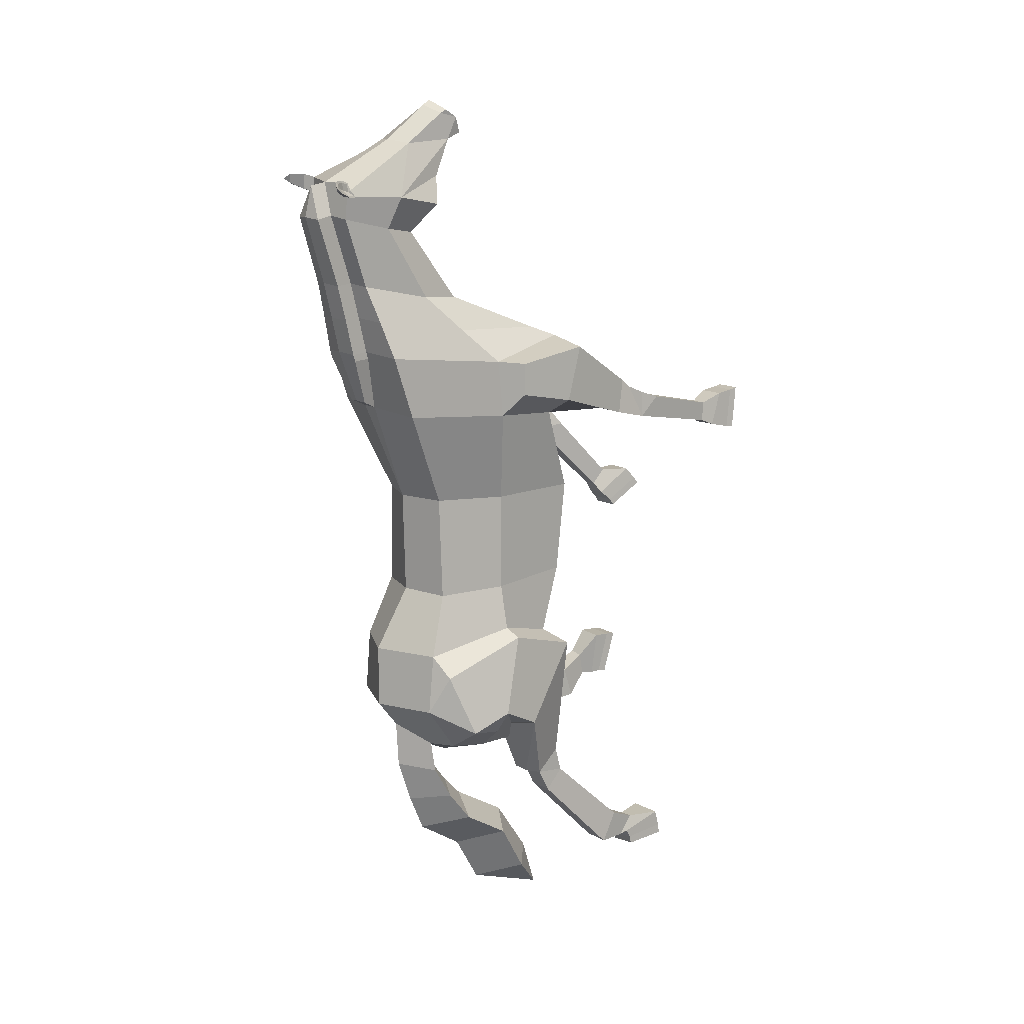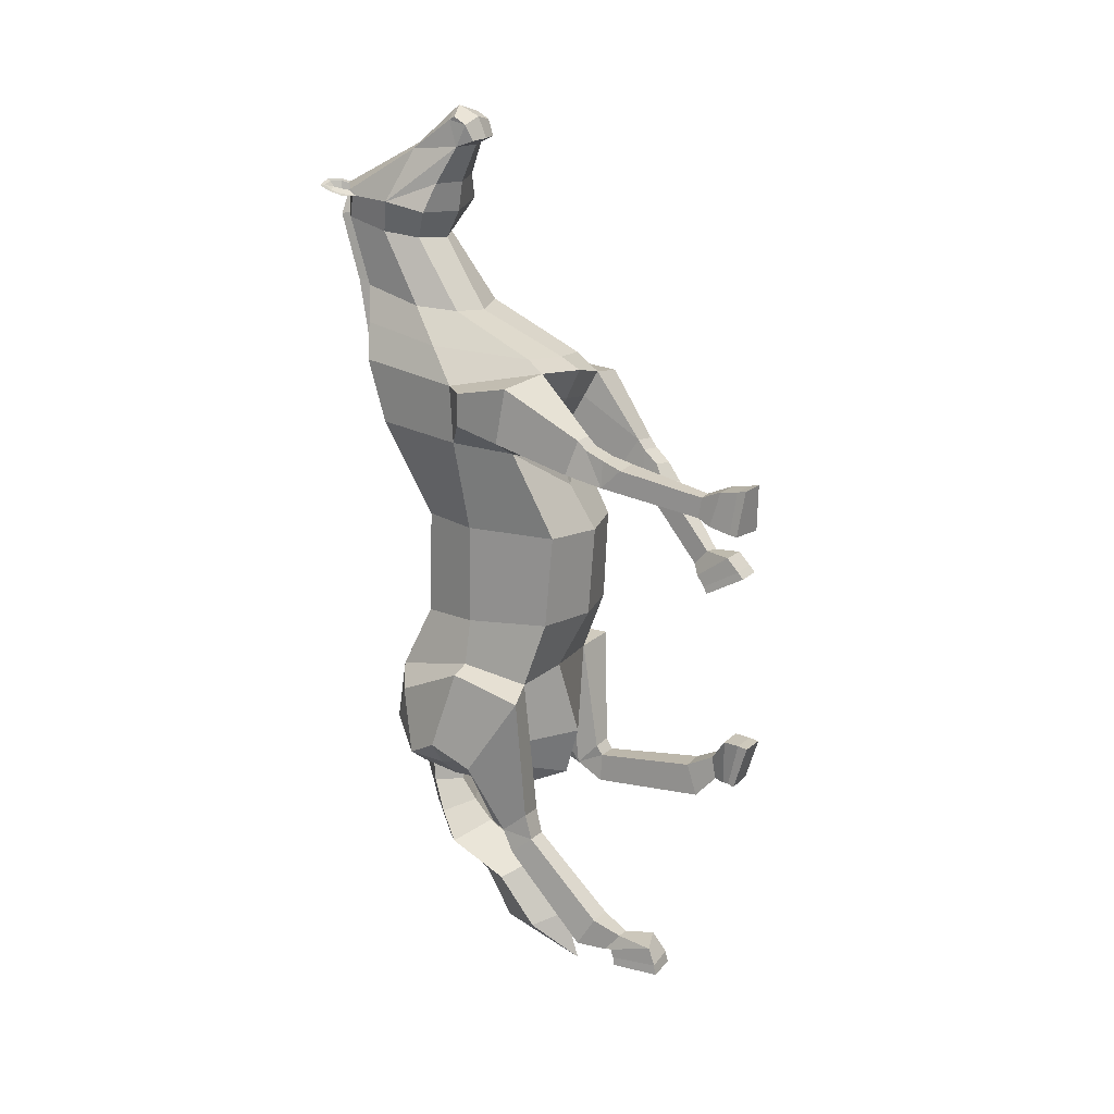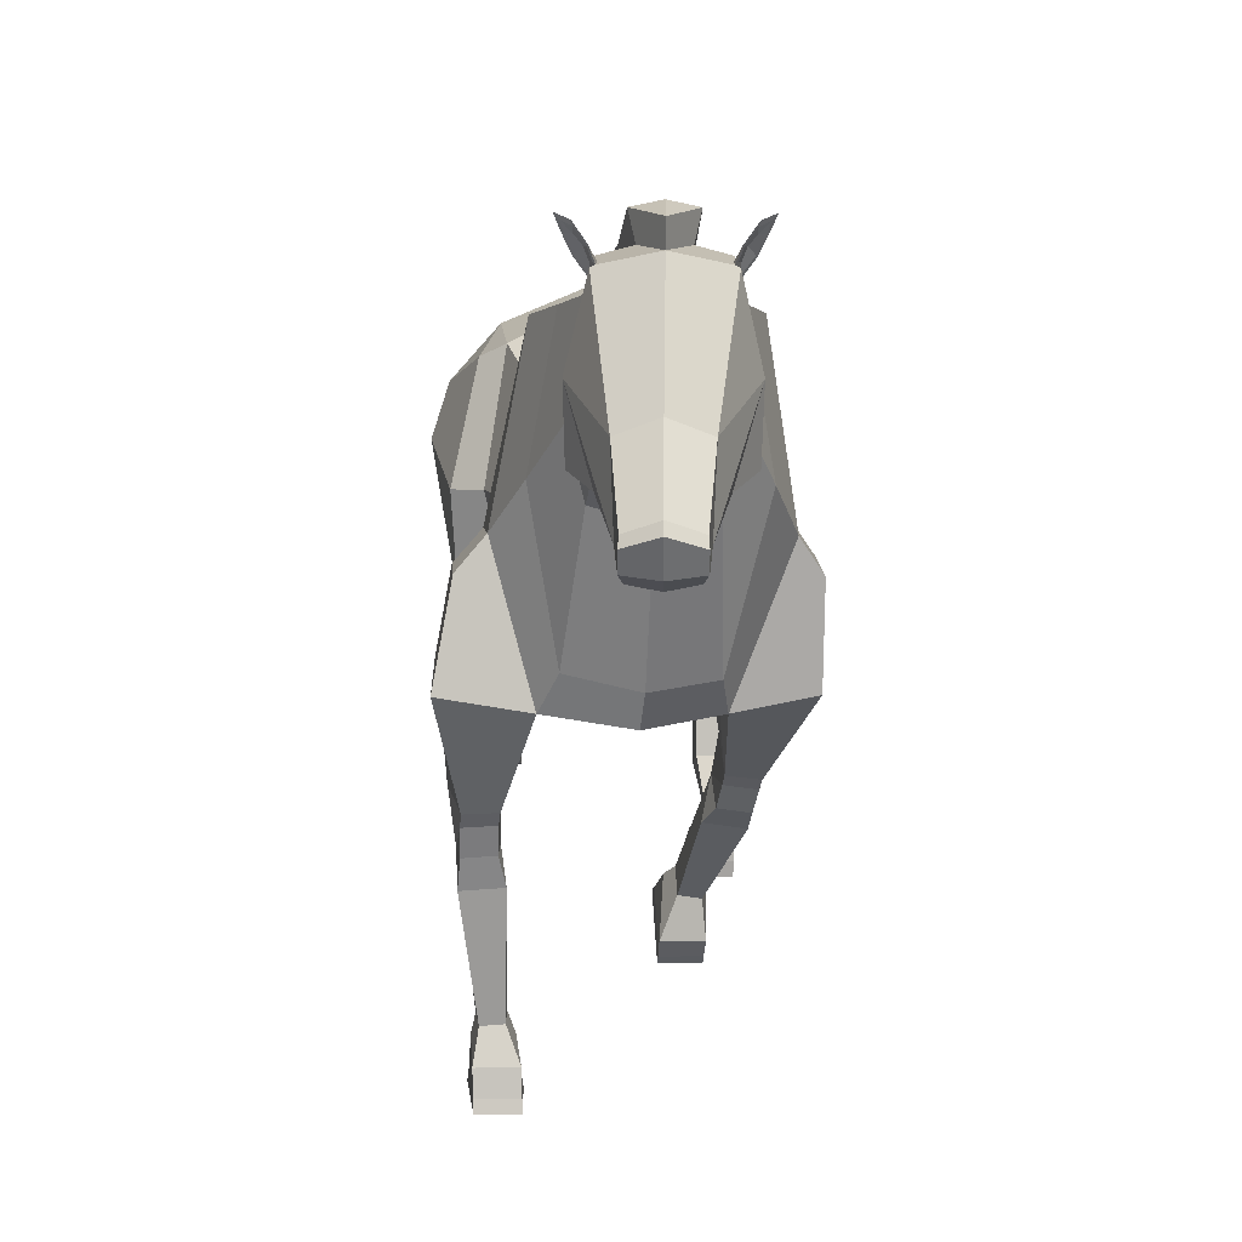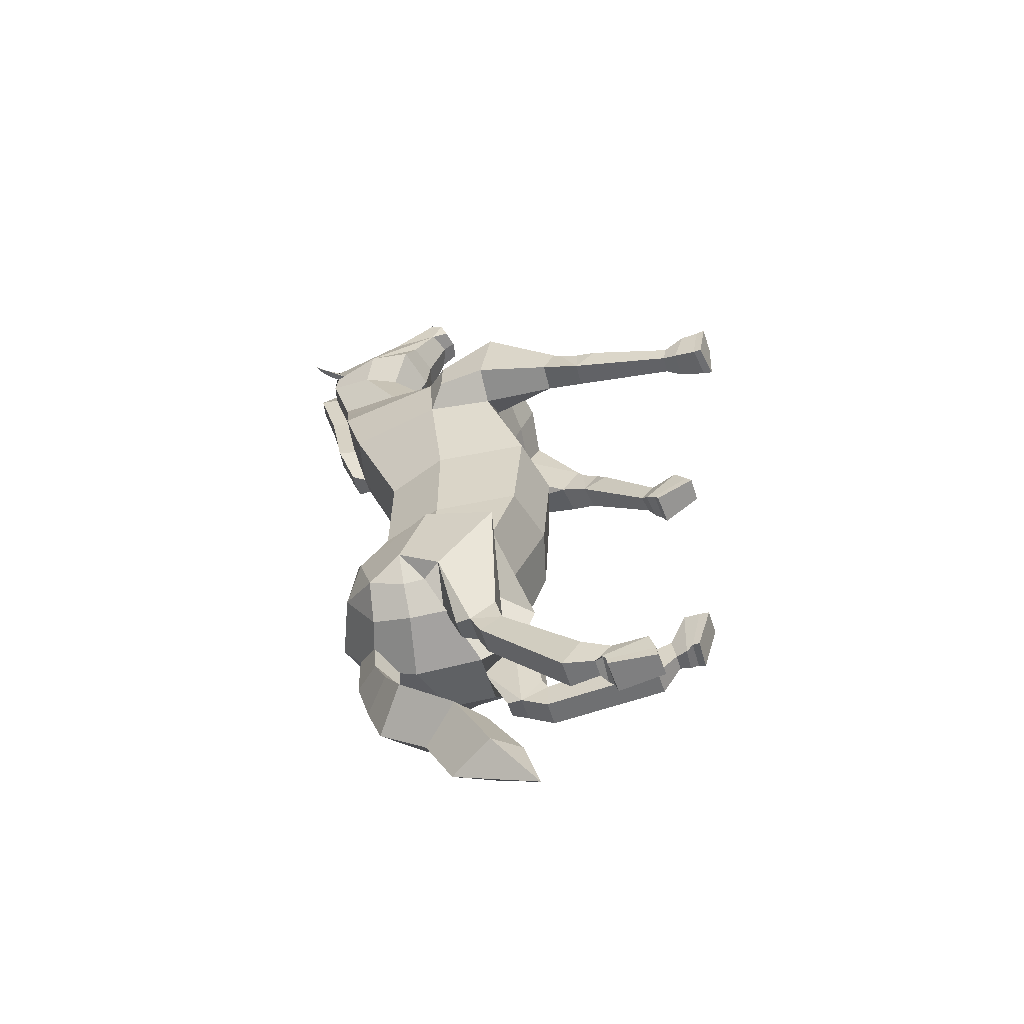
<metadata>
{"format":"obj","ext":"obj","renderer":"f3d","projection":"perspective","resolution":1024,"background":"white","views":[{"elev":13.4,"azim":-126.6,"up":"+Z"},{"elev":17.6,"azim":-58.9,"up":"+Z"},{"elev":9.0,"azim":-3.0,"up":"+Y"},{"elev":-55.4,"azim":-72.6,"up":"+Z"}]}
</metadata>
<code>
o Horse_Cylinder
v 0.6957 2.748 0.4559
v 0.7182 3.105 -1.376
v 0.8275 3.808 0.489
v 0.8226 3.84 -1.238
v 0.5357 4.561 0.4815
v 0.691 4.85 -1.492
v 0.7062 2.81 -0.6301
v 0.8263 3.811 -0.6986
v 0.5862 4.559 -0.755
v 0.6028 3.216 -1.944
v 0.6735 3.633 -2.297
v 0.6274 4.951 -2.199
v 0.7451 5.077 1.658
v 0.9703 3.931 1.59
v 0.4081 3.188 1.552
v 1.263 3.522 -2.122
v 0.5815 4.594 -2.706
v 0.5905 3.452 -2.91
v 0.58 4.04 -2.903
v 0.7264 5.313 2.368
v 0.9449 3.93 2.288
v 0.5148 2.808 2.27
v 0.4073 5.496 3.22
v 0.5397 4.715 3.058
v 0.4075 4.2 3.041
v 0.3901 5.756 4.057
v 0.4635 5.204 3.945
v 0.3341 4.796 3.865
v 0.3939 5.71 4.411
v 0.5392 5.089 4.334
v 0.2013 4.239 4.966
v 0.2278 4.826 4.93
v 0.1558 4.338 5.271
v 0.1593 4.264 5.313
v 0.164 4.113 5.223
v 0.1452 4.037 5.034
v 1.108 2.999 -1.29
v 1.115 3.844 -1.29
v 0.848 4.745 -1.798
v 1.003 4.447 -2.645
v 1.223 4.082 -2.223
v 0.9917 3.794 -2.362
v 0.9401 4.039 -2.636
v 0.9325 3.342 -2.92
v 0.715 3.34 -2.929
v 0.9473 2.885 -2.688
v 0.681 2.881 -2.702
v 0.674 3.149 -2.978
v 0.9895 3.151 -2.967
v 0.9444 2.807 -2.817
v 0.6977 2.811 -2.819
v 0.964 1.566 -2.655
v 0.6812 1.564 -2.668
v 0.6814 1.438 -3.052
v 1.016 1.441 -3.036
v 0.9317 0.7123 -2.252
v 0.6127 0.7156 -2.25
v 0.6074 0.8816 -2.791
v 0.9802 0.8953 -2.786
v 0.7327 1.196 -2.79
v 0.7313 1.244 -2.512
v 0.905 1.246 -2.493
v 0.9398 1.202 -2.775
v 0.6823 1.058 -2.796
v 0.6177 1.028 -2.225
v 0.9401 1.028 -2.222
v 0.9716 1.078 -2.772
v 0.7359 3.281 1.389
v 1.076 3.21 1.557
v 1.094 3.743 1.848
v 1.114 2.903 2.166
v 1.12 3.667 2.243
v 0.5087 2.163 0.9638
v 0.7951 2.115 0.9346
v 0.7644 1.944 1.199
v 0.5224 1.985 1.223
v 0.7539 1.793 0.9943
v 0.4401 1.847 1.025
v 0.5254 0.6443 0.07952
v 0.2099 0.6434 0.07399
v 0.1869 1.108 -0.177
v 0.5583 1.081 -0.1978
v 0.3293 1.346 0.1297
v 0.3318 1.184 0.3066
v 0.5037 1.152 0.2913
v 0.5348 1.311 0.1087
v 0.2543 1.268 0.008852
v 0.2088 0.8549 0.3029
v 0.5312 0.853 0.298
v 0.5499 1.226 -0.02329
v 0.8049 2.221 1.461
v 0.8887 2.425 1.111
v 0.5446 2.482 1.144
v 0.5565 2.256 1.48
v 0.2127 4.672 -2.774
v 0.2149 4.628 -3.151
v 0.2886 4.471 -3.511
v 0.3949 4.252 -3.836
v 0.2317 3.199 -4.852
v 0.5277 4.564 4.237
v 0.3404 4.474 4.549
v 0.3847 5.622 4.324
v 0.3547 5.73 4.494
v 0.353 5.724 4.322
v 0.4911 5.765 4.338
v 0.4276 5.832 4.351
v 0.3929 5.839 4.531
v 0.5612 5.919 4.406
v 0.5311 5.968 4.426
v 0.4906 5.976 4.533
v 0.5942 6.015 4.475
v 0.3988 5.665 4.346
v 0.3961 5.739 4.394
v 0.4816 5.776 4.357
v 0.3757 5.748 4.479
v 0.4052 5.834 4.507
v 0.5361 5.895 4.41
v 0.4812 5.94 4.508
v 0.5572 5.973 4.475
v 0.4302 5.828 4.414
v 0.486 5.898 4.445
v 0.2022 1.153 -0.09978
v 0.2094 0.7099 0.1501
v 0.5265 0.7131 0.1555
v 0.5514 1.133 -0.1243
v 0.6302 0.9686 -2.773
v 0.6134 0.8366 -2.234
v 0.9336 0.8337 -2.233
v 0.9724 0.9769 -2.764
v 0.2209 5.396 2.402
v 0.1821 5.569 3.247
v 0.1069 5.218 1.684
v 0.1561 5.39 1.765
v 0.1581 5.819 4.075
v 0.2225 5.372 2.319
v 0.2701 5.61 2.39
v 0.2318 5.782 3.232
v 0.2096 6.028 4.04
v 0.2717 5.587 2.307
v -0.009539 2.531 0.4553
v -0.005554 3.034 -1.383
v -0.723 2.696 0.4886
v -0.7666 3.074 -1.414
v -0.8275 3.803 0.4866
v -0.9559 3.806 -1.221
v -0.5357 4.559 0.4817
v -0.7801 4.835 -1.463
v 0 4.754 0.4876
v -0.04599 5.188 -1.461
v -4.4e-05 2.62 -0.6281
v -0.7081 2.808 -0.6265
v -0.834 3.807 -0.6921
v -0.5971 4.556 -0.7505
v -0.005407 4.725 -0.7451
v -0 2.765 -2.218
v -0.6013 3.272 -2.286
v -0.6635 3.71 -2.616
v -0.8115 4.925 -2.177
v -0.09797 5.221 -2.193
v -0.7413 5.073 1.625
v -1.001 3.899 1.565
v -0.6004 3.065 1.692
v -0.04896 3.128 1.571
v -0.08641 2.882 -2.766
v -1.257 3.586 -2.465
v -0.8038 4.549 -2.708
v -0.1281 4.229 -3.447
v -0.7671 3.633 -2.789
v -0.1047 3.409 -3.021
v -0.1194 4.226 -3.016
v -0.7918 4.085 -2.789
v 0 5.218 1.684
v -0.7264 5.313 2.368
v -0.9826 3.955 2.244
v -0.6901 2.854 2.457
v -0.04652 2.733 2.398
v -0.4024 5.498 3.217
v -0.533 4.717 3.051
v -0.409 4.22 3.014
v 0.002437 4.1 2.981
v -0.4001 5.759 4.029
v -0.4711 5.208 3.901
v -0.3378 4.799 3.835
v -0.001045 4.615 3.819
v -0.02695 5.81 4.452
v -0.4439 5.713 4.37
v -0.5911 5.095 4.272
v -0.3369 4.24 4.934
v -0.06809 4.136 4.949
v -0.06482 4.94 4.936
v -0.3553 4.828 4.895
v -0.09375 4.348 5.397
v -0.09015 4.431 5.34
v -0.3269 4.339 5.243
v -0.3356 4.266 5.284
v -0.08745 4.09 5.276
v -0.3309 4.115 5.194
v -0.07304 3.996 5.026
v -0.2904 4.039 5.009
v -1.142 2.962 -1.527
v -1.196 3.802 -1.292
v -0.9785 4.717 -1.723
v -1.191 4.474 -2.445
v -1.33 4.065 -2.219
v -1.066 3.82 -2.462
v -1.107 4.068 -2.524
v -0.9025 3.455 -3.261
v -0.6848 3.455 -3.265
v -0.922 2.972 -3.068
v -0.6554 2.971 -3.073
v -0.6413 3.268 -3.32
v -0.957 3.268 -3.314
v -0.9181 2.89 -3.369
v -0.6716 2.889 -3.374
v -0.9528 1.966 -4.223
v -0.6697 1.966 -4.228
v -0.6564 2.176 -4.573
v -0.9916 2.177 -4.567
v -0.9317 1.12 -4.731
v -0.6171 1.112 -4.701
v -0.6122 1.651 -4.791
v -0.9791 1.676 -4.732
v -0.7204 1.822 -4.592
v -0.7286 1.643 -4.373
v -0.9038 1.633 -4.36
v -0.9288 1.821 -4.58
v -0.671 1.74 -4.673
v -0.639 1.313 -4.346
v -0.9421 1.203 -4.398
v -0.9501 1.73 -4.55
v -0.9251 3.116 1.515
v -0.03989 2.857 0.976
v -1.312 3.101 1.722
v -1.202 3.71 1.832
v -1.344 2.954 2.388
v -1.198 3.7 2.221
v -0.8954 1.796 1.364
v -1.187 1.777 1.358
v -1.164 1.769 1.672
v -0.9177 1.785 1.677
v -1.181 1.534 1.591
v -0.8625 1.554 1.599
v -1.088 0.02304 1.548
v -0.7679 0.01846 1.548
v -0.745 0.04358 1.021
v -1.121 0.1028 1.025
v -0.8555 0.6199 1.16
v -0.8697 0.5893 1.394
v -1.046 0.5763 1.389
v -1.064 0.6061 1.156
v -0.797 0.4444 1.082
v -0.7695 0.3239 1.496
v -1.093 0.3249 1.499
v -1.097 0.4488 1.088
v -1.157 2.097 1.859
v -1.241 2.216 1.462
v -0.89 2.24 1.471
v -0.9056 2.106 1.86
v -0.12 4.437 -2.918
v -0.4504 4.662 -2.752
v -0.1149 4.979 -2.51
v -0.1288 4.418 -3.196
v -0.1224 4 -3.69
v -0.4778 4.616 -3.129
v -0.1345 4.959 -3.064
v -0.093 2.892 -4.738
v -0.5632 4.441 -3.493
v -0.1507 4.795 -3.585
v -0.08579 2.703 -5.342
v -0.6631 4.213 -3.821
v -0.1522 4.613 -4.028
v -0.4371 3.177 -4.853
v -0.1209 3.718 -4.976
v -0.01981 4.428 4.148
v -0.5732 4.568 4.176
v -0.04112 4.362 4.503
v -0.4247 4.477 4.504
v -0.4256 5.626 4.285
v -0.4136 5.733 4.456
v -0.3914 5.729 4.286
v -0.5319 5.77 4.288
v -0.4689 5.837 4.307
v -0.4532 5.842 4.489
v -0.6073 5.924 4.349
v -0.5789 5.973 4.372
v -0.549 5.981 4.482
v -0.6461 6.02 4.414
v -0.4418 5.669 4.305
v -0.4436 5.742 4.353
v -0.5243 5.781 4.308
v -0.4322 5.751 4.439
v -0.4631 5.837 4.464
v -0.5829 5.9 4.356
v -0.5376 5.945 4.458
v -0.6096 5.978 4.417
v -0.4787 5.832 4.37
v -0.5366 5.902 4.395
v -0.7597 0.1441 1.024
v -0.7675 0.1201 1.526
v -1.088 0.1243 1.527
v -1.11 0.1953 1.034
v -0.6287 1.681 -4.696
v -0.621 1.146 -4.563
v -0.9328 1.136 -4.61
v -0.9649 1.687 -4.642
v -0.2209 5.396 2.402
v -0.178 5.57 3.246
v -0.1069 5.218 1.684
v -0.1561 5.39 1.765
v -0.1684 5.82 4.064
v -0.2225 5.372 2.319
v 0 5.412 1.774
v -0.2701 5.61 2.39
v 0 5.647 2.405
v -0.2267 5.783 3.23
v 0.002777 5.839 3.252
v -0.2154 6.029 4.027
v -0.003268 6.074 4.048
v -0.01981 5.996 4.417
v -0.2717 5.587 2.307
v 0.6806 2.823 -3.164
v 1.006 2.829 -3.152
v -0.9671 3.136 -3.587
v -0.6417 3.136 -3.593
v 0.5499 2.17 1.372
v 0.7949 2.132 1.351
v -0.9153 2.002 1.767
v -1.164 1.989 1.765
v 0.315 3.602 -4.226
v -0.1351 4.043 -4.4
v -0.1059 3.325 -4.095
v -0.5484 3.572 -4.222
v 0.7582 4.298 2.729
v 0.5677 5.4 2.795
v 0.4629 3.063 2.492
v -0.0214 2.991 2.526
v 0.2022 5.479 2.825
v 0.002238 5.739 2.83
v 0.2517 5.693 2.812
v -0.7555 4.334 2.642
v -0.5636 5.402 2.793
v -0.5522 3.127 2.571
v -0.1987 5.48 2.825
v -0.2476 5.693 2.811
v 0.4678 2.972 1.955
v -0.04773 2.907 2.036
v -0.6516 2.946 2.123
f 150 141 2 7
f 7 2 4 8
f 8 4 6 9
f 9 6 149 154
f 5 9 154 148
f 5 148 132 13
f 3 8 9 5
f 1 7 8 3
f 140 150 7 1
f 6 4 39
f 2 141 155 10
f 11 48 10
f 149 6 12 159
f 12 17 95 261 159
f 11 18 42 16
f 13 132 135 130 20
f 48 47 2 10
f 17 12 40
f 3 5 13 14
f 1 3 14 68
f 140 1 68 232
f 37 16 41 38
f 18 19 43 42
f 169 18 11 164
f 170 19 18 169
f 155 164 11 10
f 14 13 20 21
f 346 345 22 176
f 333 334 23 24
f 335 333 24 25
f 334 337 131 23
f 336 335 25 180
f 180 25 28 184
f 24 23 26 27
f 23 131 134 26
f 25 24 27 28
f 184 28 100 274
f 27 26 104 102 30
f 26 134 185 103 104
f 28 27 30 100
f 30 102 29 32
f 31 32 33
f 32 190 193 33
f 38 41 40 39
f 200 209 210 143
f 42 43 41
f 16 42 41
f 41 43 40
f 19 17 40 43
f 4 2 37 38
f 2 47 46 37
f 48 11 45
f 37 46 49 16
f 48 45 44 49
f 16 49 44
f 321 322 55 54
f 49 46 50
f 47 48 51
f 46 47 51 50
f 51 321 54 53
f 50 51 53 52
f 322 50 52 55
f 54 55 63 60
f 39 12 6
f 55 52 62 63
f 52 53 61 62
f 53 54 60 61
f 60 63 67 64
f 63 62 66 67
f 62 61 65 66
f 61 60 64 65
f 68 14 70 69
f 232 68 15 163
f 69 70 72 71
f 21 22 71 72
f 14 21 72 70
f 325 76 75 326
f 76 73 78
f 75 76 78 77
f 74 75 77
f 73 74 86 83
f 74 77 85 86
f 77 78 84 85
f 78 73 83 84
f 83 86 90 87
f 86 85 89 90
f 85 84 88 89
f 84 83 87 88
f 40 12 39
f 345 15 93 94
f 69 71 91 92
f 69 92 93 68
f 68 93 15
f 22 94 91 71
f 326 75 74
f 259 95 17 19 170
f 101 30 31
f 276 101 31 189
f 100 30 101
f 32 31 30
f 274 100 101 276
f 106 107 110 109
f 104 103 107 106
f 108 111 119 117
f 105 106 109 108
f 102 104 106 105
f 107 103 115 116
f 105 108 117 114
f 109 110 111
f 29 102 112 113
f 111 110 118 119
f 103 29 113 115
f 108 109 111
f 190 32 29 103 185
f 118 121 119
f 118 116 120 121
f 120 113 112 114
f 113 120 116 115
f 120 114 117 121
f 102 105 114 112
f 110 107 116 118
f 121 117 119
f 132 148 172
f 150 151 143 141
f 151 152 145 143
f 152 153 147 145
f 153 154 149 147
f 146 148 154 153
f 146 160 308 148
f 144 146 153 152
f 142 144 152 151
f 140 142 151 150
f 147 202 201 145
f 143 156 155 141
f 211 157 156
f 149 159 158 147
f 158 159 261 260 166
f 157 165 205 168
f 160 173 306 311 308
f 143 210 211 156
f 166 203 158
f 144 161 160 146
f 142 231 161 144
f 140 232 231 142
f 200 201 204 165
f 168 205 206 171
f 169 164 157 168
f 170 169 168 171
f 155 156 157 164
f 161 174 173 160
f 346 176 175 347
f 340 178 177 341
f 342 179 178 340
f 341 177 307 343
f 336 180 179 342
f 180 184 183 179
f 178 182 181 177
f 177 181 310 307
f 179 183 182 178
f 184 274 275 183
f 182 187 278 280 181
f 181 280 279 185 310
f 183 275 187 182
f 187 191 186 278
f 188 194 191
f 191 194 193 190
f 201 202 203 204
f 205 204 206
f 165 204 205
f 204 203 206
f 171 206 203 166
f 145 201 200 143
f 211 208 157
f 165 212 209 200
f 211 212 207 208
f 157 208 207 165
f 165 207 212
f 324 217 218 323
f 212 213 209
f 210 214 211
f 209 213 214 210
f 214 216 217 324
f 213 215 216 214
f 323 218 215 213
f 217 223 226 218
f 202 147 158
f 218 226 225 215
f 215 225 224 216
f 216 224 223 217
f 223 227 230 226
f 226 230 229 225
f 225 229 228 224
f 224 228 227 223
f 231 233 234 161
f 232 163 162 231
f 233 235 236 234
f 174 236 235 175
f 161 234 236 174
f 327 328 239 240
f 240 242 237
f 239 241 242 240
f 238 241 239
f 237 247 250 238
f 238 250 249 241
f 241 249 248 242
f 242 248 247 237
f 247 251 254 250
f 250 254 253 249
f 249 253 252 248
f 248 252 251 247
f 203 202 158
f 347 258 257 162
f 233 256 255 235
f 233 231 257 256
f 231 162 257
f 175 235 255 258
f 328 238 239
f 259 170 171 166 260
f 277 188 187
f 276 189 188 277
f 275 277 187
f 191 187 188
f 274 276 277 275
f 282 285 286 283
f 280 282 283 279
f 284 293 295 287
f 281 284 285 282
f 278 281 282 280
f 283 292 291 279
f 281 290 293 284
f 285 287 286
f 186 289 288 278
f 287 295 294 286
f 279 291 289 186
f 284 287 285
f 190 185 279 186 191
f 294 295 297
f 294 297 296 292
f 296 290 288 289
f 289 291 292 296
f 296 297 293 290
f 278 288 290 281
f 286 294 292 283
f 297 295 293
f 308 172 148
f 49 50 322
f 51 48 321
f 48 49 322 321
f 212 323 213
f 214 324 211
f 211 324 323 212
f 39 4 38
f 93 92 74 73
f 91 326 74 92
f 73 76 325
f 94 325 326 91
f 255 256 238 328
f 237 327 240
f 258 255 328 327
f 257 237 238 256
f 16 44 45 11
f 176 336 342 175
f 173 341 343 306
f 175 342 340 174
f 174 340 341 173
f 176 22 335 336
f 20 130 337 334
f 22 21 333 335
f 21 20 334 333
f 175 258 347
f 237 257 258 327
f 163 346 347 162
f 22 345 94
f 73 325 94 93
f 163 15 345 346
f 95 259 262 96
f 33 193 192 34
f 34 192 196 35
f 35 196 198 36
f 36 198 189 31
f 34 35 33
f 36 31 35
f 31 33 35
f 127 126 58 57
f 57 58 59 56
f 128 127 57 56
f 129 128 56 59
f 126 129 59 58
f 123 122 81 80
f 80 81 82 79
f 124 123 80 79
f 125 124 79 82
f 122 125 82 81
f 265 96 97 268
f 261 95 96 265
f 96 262 167 97
f 268 97 98 271
f 97 167 263 98
f 329 331 266 99
f 330 329 99 273
f 99 266 269
f 273 99 269
f 87 90 125 122
f 90 89 124 125
f 89 88 123 124
f 88 87 122 123
f 64 67 129 126
f 67 66 128 129
f 66 65 127 128
f 65 64 126 127
f 339 136 314 338
f 337 130 136 339
f 135 132 133 139
f 130 135 139 136
f 134 131 137 138
f 138 137 316 318
f 136 139 133 312 314
f 319 138 318
f 133 132 312
f 185 134 138 319
f 132 172 312
f 260 264 262 259
f 194 195 192 193
f 195 197 196 192
f 197 199 198 196
f 199 188 189 198
f 195 194 197
f 199 197 188
f 188 197 194
f 303 220 221 302
f 220 219 222 221
f 304 219 220 303
f 305 222 219 304
f 302 221 222 305
f 299 244 245 298
f 244 243 246 245
f 300 243 244 299
f 301 246 243 300
f 298 245 246 301
f 265 268 267 264
f 261 265 264 260
f 264 267 167 262
f 268 271 270 267
f 267 270 263 167
f 332 272 266 331
f 330 273 272 332
f 272 269 266
f 273 269 272
f 251 298 301 254
f 254 301 300 253
f 253 300 299 252
f 252 299 298 251
f 227 302 305 230
f 230 305 304 229
f 229 304 303 228
f 228 303 302 227
f 344 338 314 313
f 343 344 313 306
f 311 320 309 308
f 306 313 320 311
f 310 317 315 307
f 317 318 316 315
f 313 314 312 309 320
f 319 318 317
f 309 312 308
f 185 319 317 310
f 308 312 172
f 271 330 332 270
f 270 332 331 263
f 271 98 329 330
f 98 263 331 329
f 307 315 344 343
f 315 316 338 344
f 131 337 339 137
f 137 339 338 316

</code>
